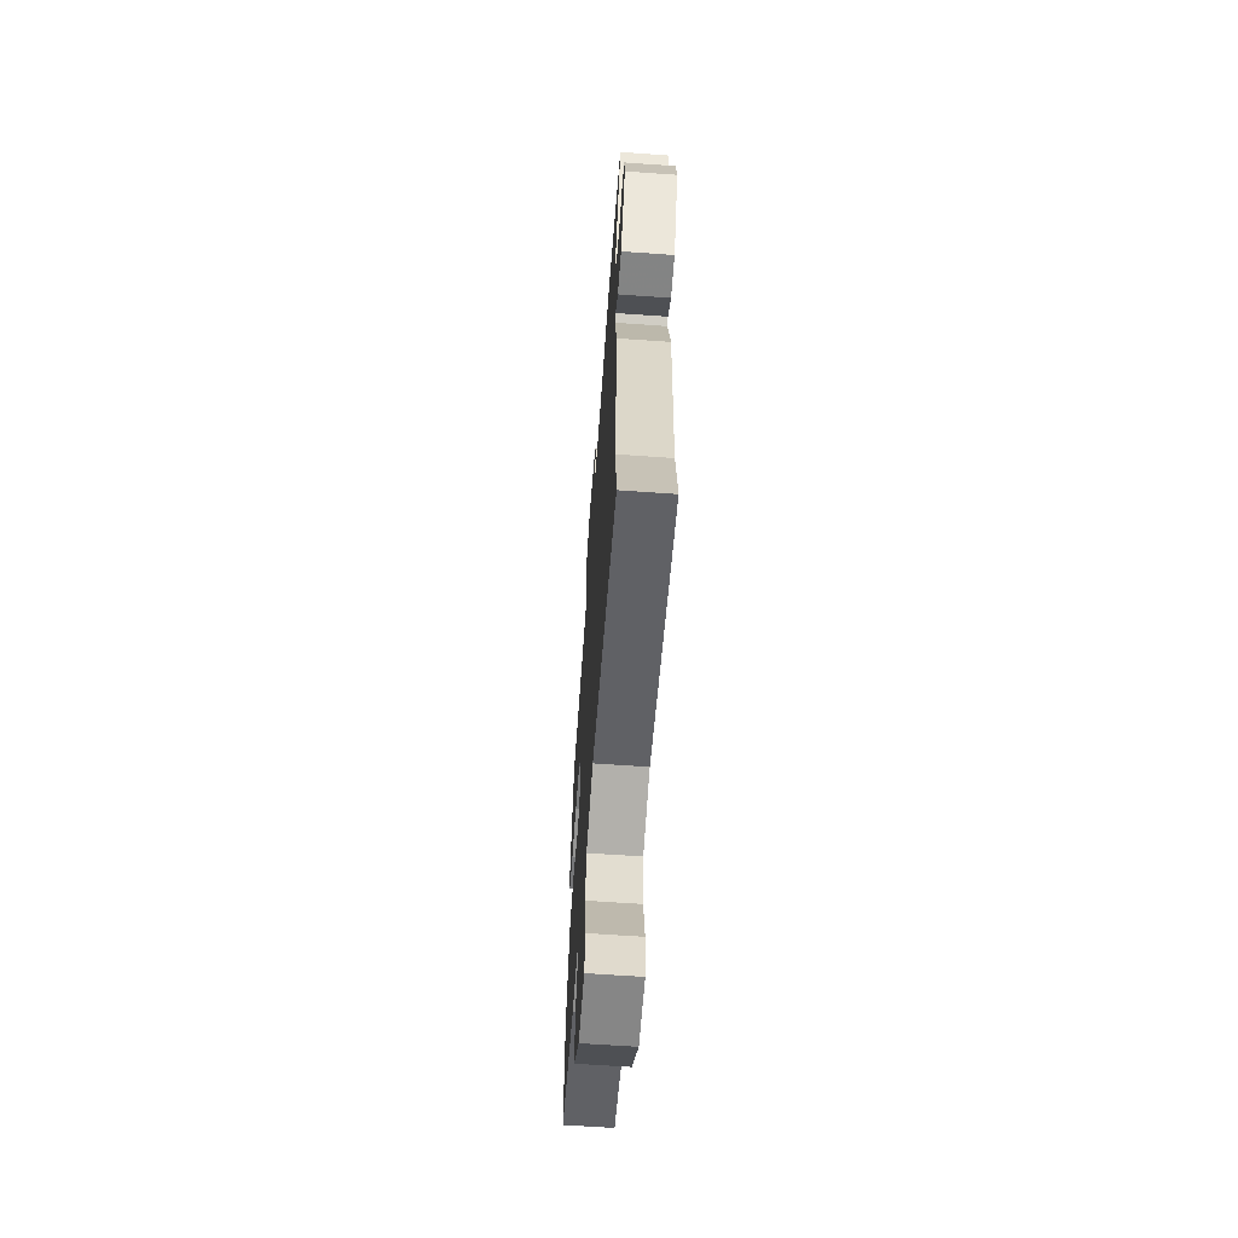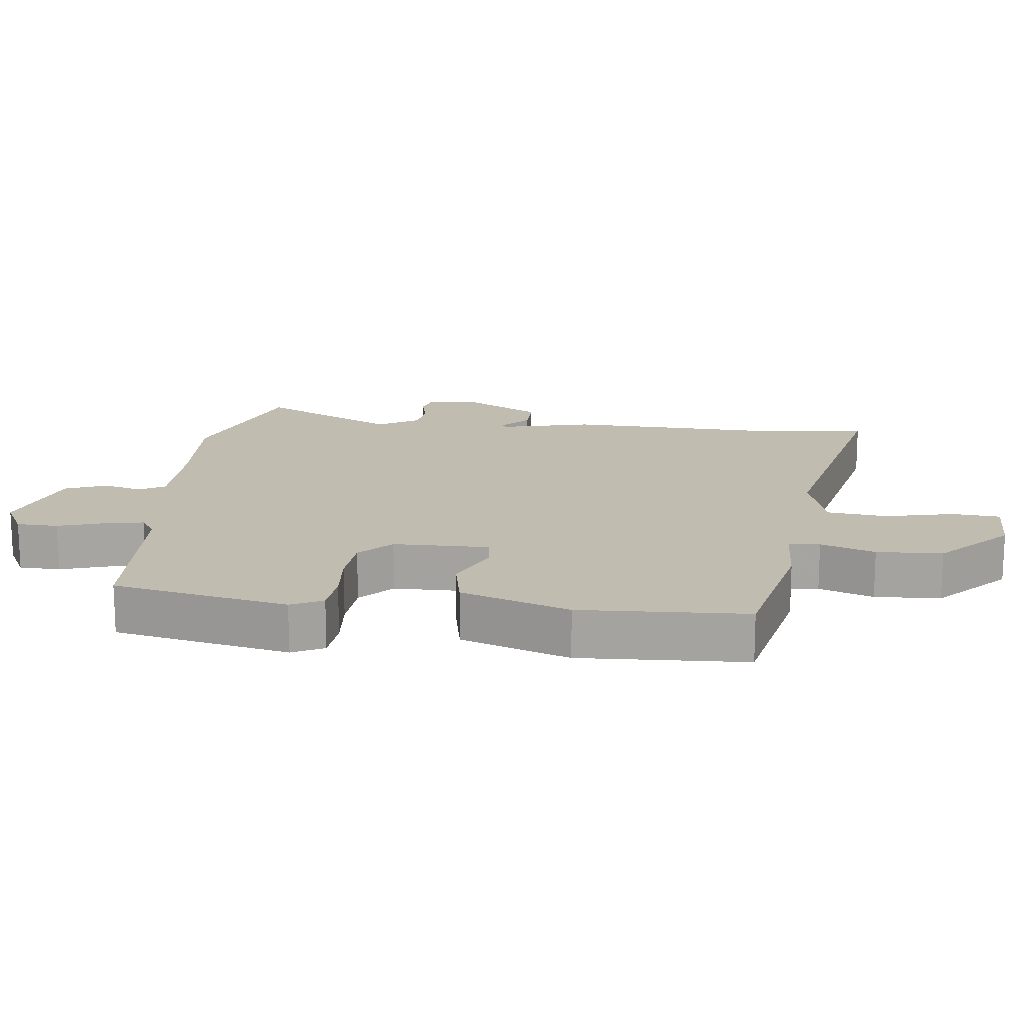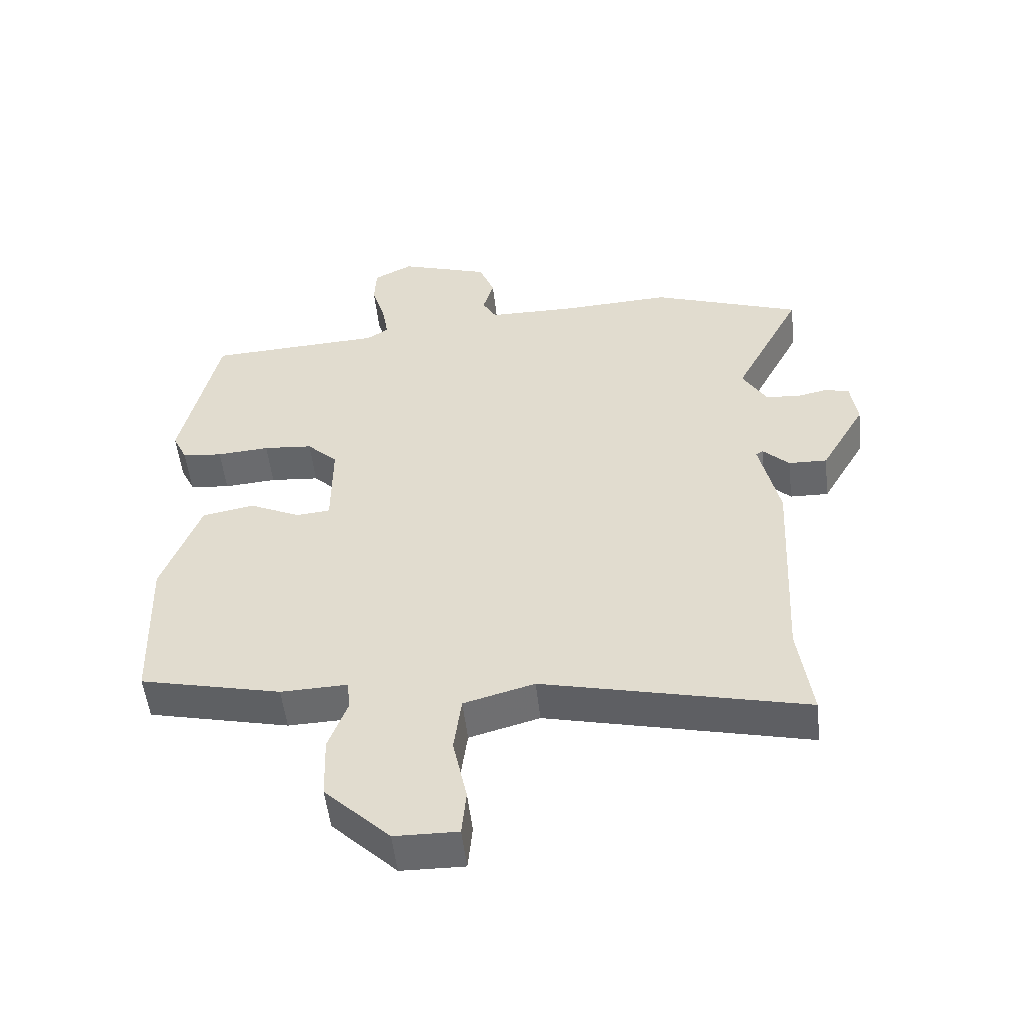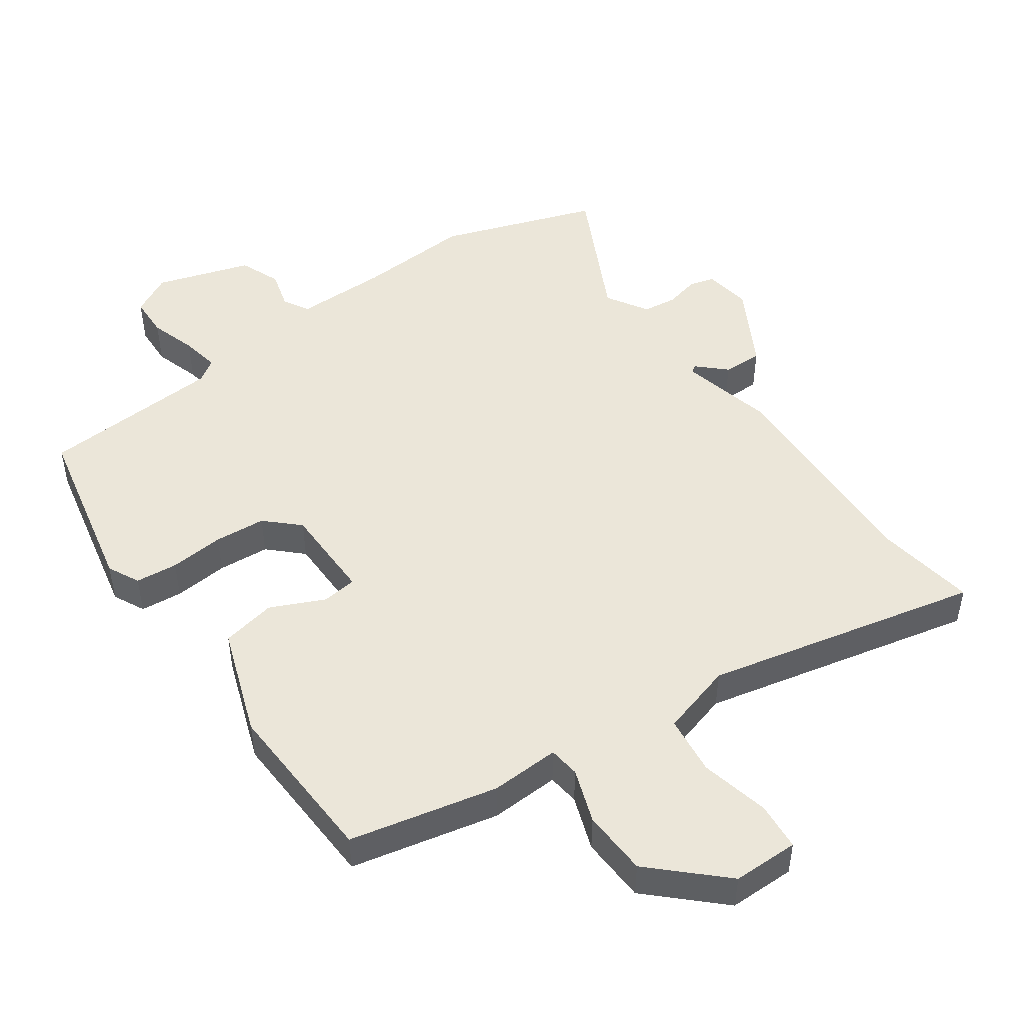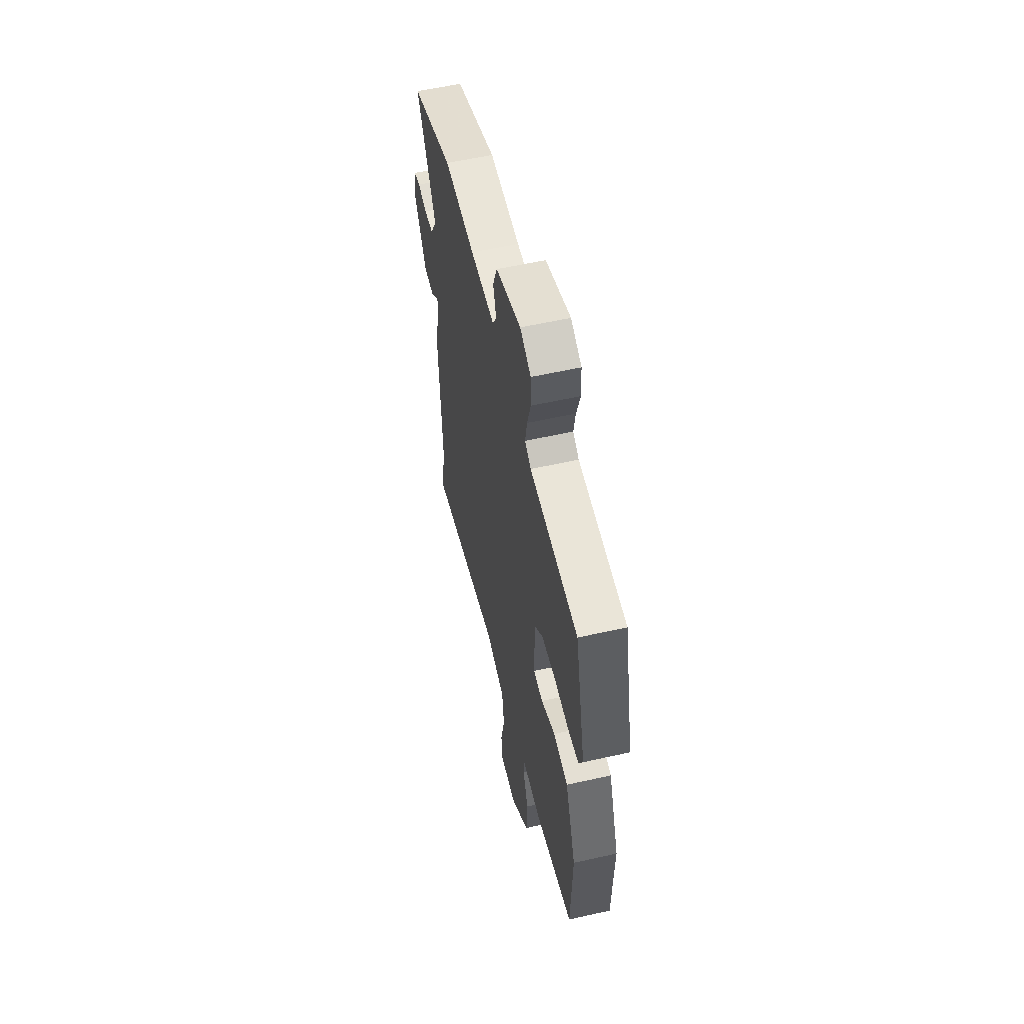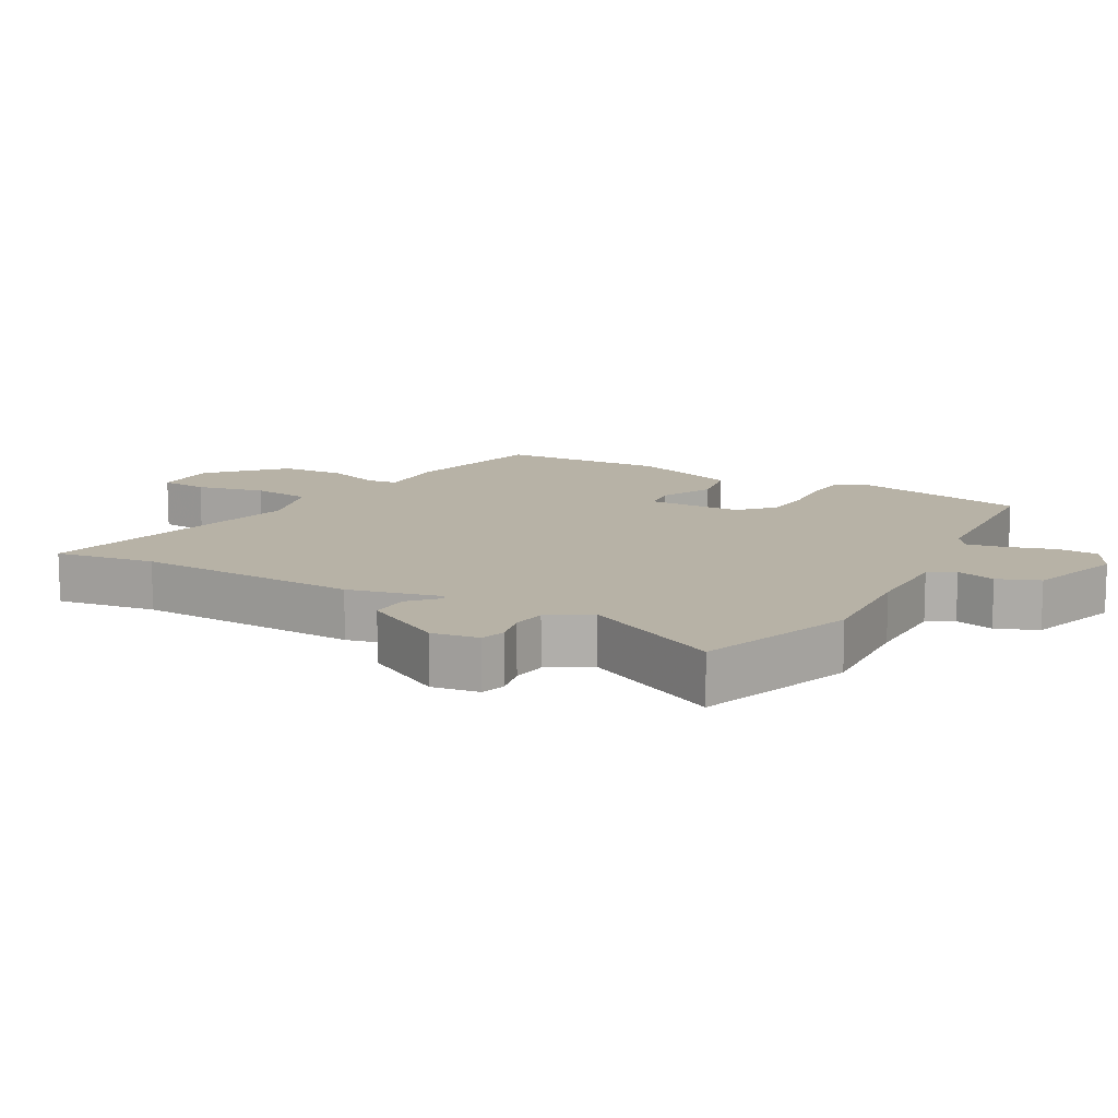
<metadata>
{"format":"obj","ext":"obj","renderer":"f3d","projection":"perspective","resolution":1024,"background":"white","views":[{"elev":-63.2,"azim":-94.1,"up":"+Z"},{"elev":16.5,"azim":95.7,"up":"+Y"},{"elev":-52.6,"azim":-173.5,"up":"+Z"},{"elev":48.5,"azim":143.9,"up":"+Y"},{"elev":57.3,"azim":76.8,"up":"+Z"},{"elev":12.4,"azim":-61.5,"up":"+Y"}]}
</metadata>
<code>
v -0.512 0.07 -0.585
v -0.491 0.07 -0.435
v -0.508 0.07 -0.1
v -0.477 0.07 0.039
v -0.488 0.07 0.046
v -0.529 0.07 0.006
v -0.589 0.07 0.004
v -0.659 0.07 0.125
v -0.649 0.07 0.196
v -0.612 0.07 0.207
v -0.56 0.07 0.196
v -0.509 0.07 0.203
v -0.472 0.07 0.266
v -0.579 0.07 0.471
v -0.345 0.07 0.556
v -0.172 0.07 0.548
v -0.035 0.07 0.55
v -0.013 0.07 0.589
v -0.03 0.07 0.647
v -0.006 0.07 0.709
v 0.135 0.07 0.756
v 0.196 0.07 0.725
v 0.199 0.07 0.663
v 0.178 0.07 0.593
v 0.168 0.07 0.535
v 0.202 0.07 0.513
v 0.475 0.07 0.5
v 0.534 0.07 0.238
v 0.511 0.07 0.19
v 0.448 0.07 0.183
v 0.366 0.07 0.189
v 0.289 0.07 0.182
v 0.241 0.07 0.135
v 0.242 0.07 -0.009
v 0.295 0.07 -0.014
v 0.375 0.07 0.024
v 0.457 0.07 0.009
v 0.517 0.07 -0.153
v 0.509 0.07 -0.404
v 0.288 0.07 -0.456
v 0.184 0.07 -0.453
v 0.179 0.07 -0.5
v 0.209 0.07 -0.581
v 0.206 0.07 -0.68
v 0.104 0.07 -0.78
v 0.005 0.07 -0.782
v -0.002 0.07 -0.71
v 0.02 0.07 -0.606
v 0.008 0.07 -0.517
v -0.102 0.07 -0.487
v -0.512 0 -0.585
v -0.491 0 -0.435
v -0.508 0 -0.1
v -0.477 0 0.039
v -0.488 0 0.046
v -0.529 0 0.006
v -0.589 0 0.004
v -0.659 0 0.125
v -0.649 0 0.196
v -0.612 0 0.207
v -0.56 0 0.196
v -0.509 0 0.203
v -0.472 0 0.266
v -0.579 0 0.471
v -0.345 0 0.556
v -0.172 0 0.548
v -0.035 0 0.55
v -0.013 0 0.589
v -0.03 0 0.647
v -0.006 0 0.709
v 0.135 0 0.756
v 0.196 0 0.725
v 0.199 0 0.663
v 0.178 0 0.593
v 0.168 0 0.535
v 0.202 0 0.513
v 0.475 0 0.5
v 0.534 0 0.238
v 0.511 0 0.19
v 0.448 0 0.183
v 0.366 0 0.189
v 0.289 0 0.182
v 0.241 0 0.135
v 0.242 0 -0.009
v 0.295 0 -0.014
v 0.375 0 0.024
v 0.457 0 0.009
v 0.517 0 -0.153
v 0.509 0 -0.404
v 0.288 0 -0.456
v 0.184 0 -0.453
v 0.179 0 -0.5
v 0.209 0 -0.581
v 0.206 0 -0.68
v 0.104 0 -0.78
v 0.005 0 -0.782
v -0.002 0 -0.71
v 0.02 0 -0.606
v 0.008 0 -0.517
v -0.102 0 -0.487
f 46 47 48
f 45 46 48
f 44 45 48
f 43 44 48
f 42 43 48
f 41 42 48 49
f 39 40 41
f 38 39 41
f 37 38 41
f 36 37 41
f 35 36 41
f 41 49 50
f 35 41 50
f 34 35 50
f 29 30 31
f 28 29 31
f 27 28 31
f 26 27 31
f 25 26 31 32
f 22 23 24
f 21 22 24
f 20 21 24
f 19 20 24
f 18 19 24
f 17 18 24 25
f 25 32 33
f 17 25 33
f 16 17 33
f 16 33 34
f 15 16 34
f 14 15 34
f 13 14 34
f 9 10 11
f 8 9 11
f 7 8 11
f 6 7 11
f 5 6 11
f 4 5 11 12
f 2 3 4
f 34 50 1 2
f 4 12 13 34
f 2 4 34
f 98 97 96
f 98 96 95
f 98 95 94
f 98 94 93
f 98 93 92
f 99 98 92 91
f 91 90 89
f 91 89 88
f 91 88 87
f 91 87 86
f 91 86 85
f 100 99 91
f 100 91 85
f 100 85 84
f 81 80 79
f 81 79 78
f 81 78 77
f 81 77 76
f 82 81 76 75
f 74 73 72
f 74 72 71
f 74 71 70
f 74 70 69
f 74 69 68
f 75 74 68 67
f 83 82 75
f 83 75 67
f 83 67 66
f 84 83 66
f 84 66 65
f 84 65 64
f 84 64 63
f 61 60 59
f 61 59 58
f 61 58 57
f 61 57 56
f 61 56 55
f 62 61 55 54
f 54 53 52
f 52 51 100 84
f 84 63 62 54
f 84 54 52
f 1 51 52 2
f 2 52 53 3
f 3 53 54 4
f 4 54 55 5
f 5 55 56 6
f 6 56 57 7
f 7 57 58 8
f 8 58 59 9
f 9 59 60 10
f 10 60 61 11
f 11 61 62 12
f 12 62 63 13
f 13 63 64 14
f 14 64 65 15
f 15 65 66 16
f 16 66 67 17
f 17 67 68 18
f 18 68 69 19
f 19 69 70 20
f 20 70 71 21
f 21 71 72 22
f 22 72 73 23
f 23 73 74 24
f 24 74 75 25
f 25 75 76 26
f 26 76 77 27
f 27 77 78 28
f 28 78 79 29
f 29 79 80 30
f 30 80 81 31
f 31 81 82 32
f 32 82 83 33
f 33 83 84 34
f 34 84 85 35
f 35 85 86 36
f 36 86 87 37
f 37 87 88 38
f 38 88 89 39
f 39 89 90 40
f 40 90 91 41
f 41 91 92 42
f 42 92 93 43
f 43 93 94 44
f 44 94 95 45
f 45 95 96 46
f 46 96 97 47
f 47 97 98 48
f 48 98 99 49
f 49 99 100 50
f 50 100 51 1

</code>
